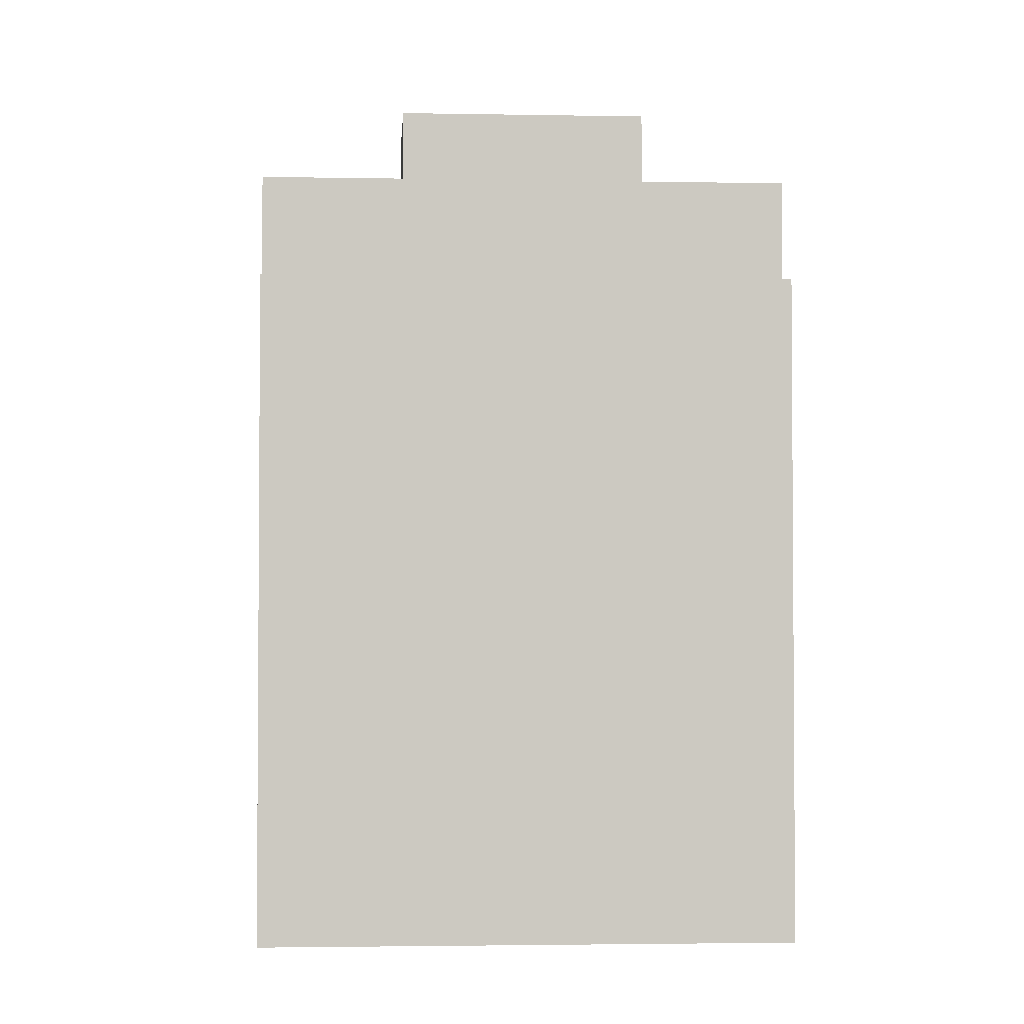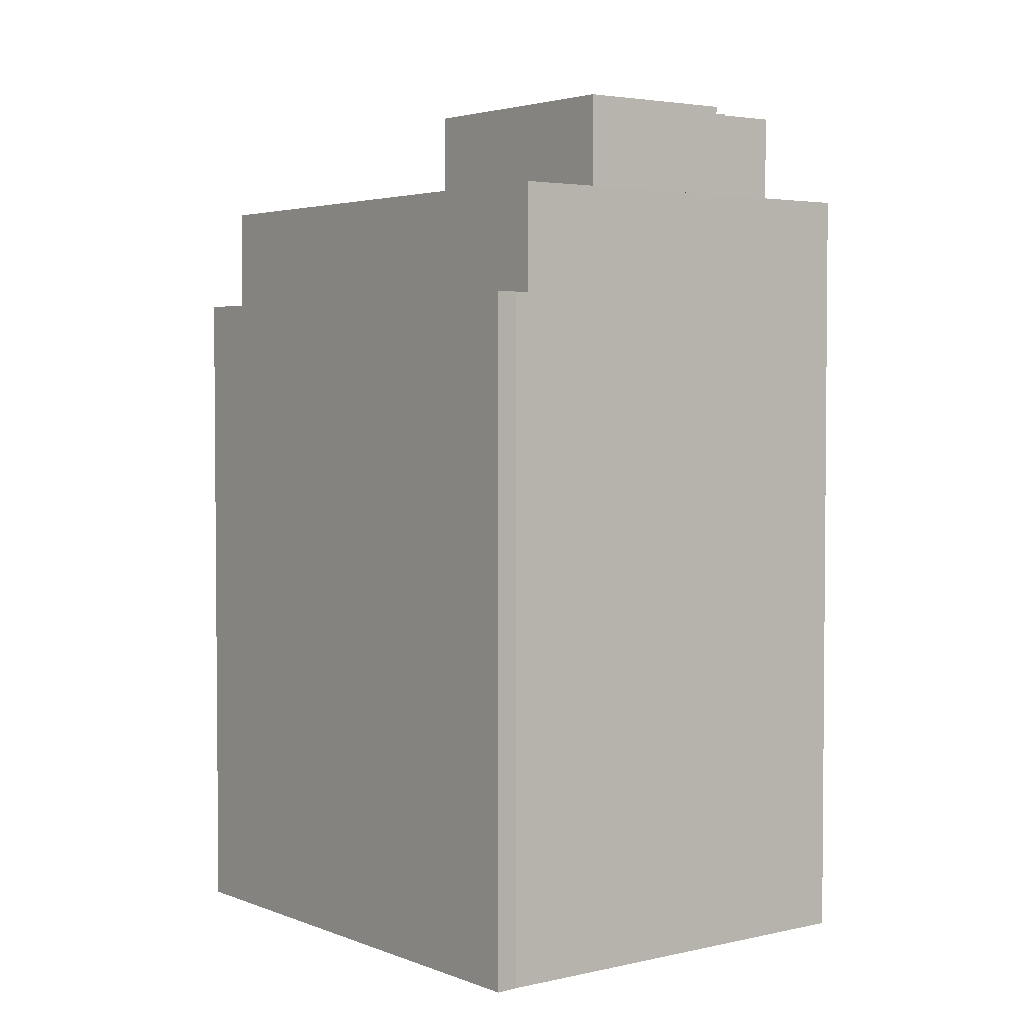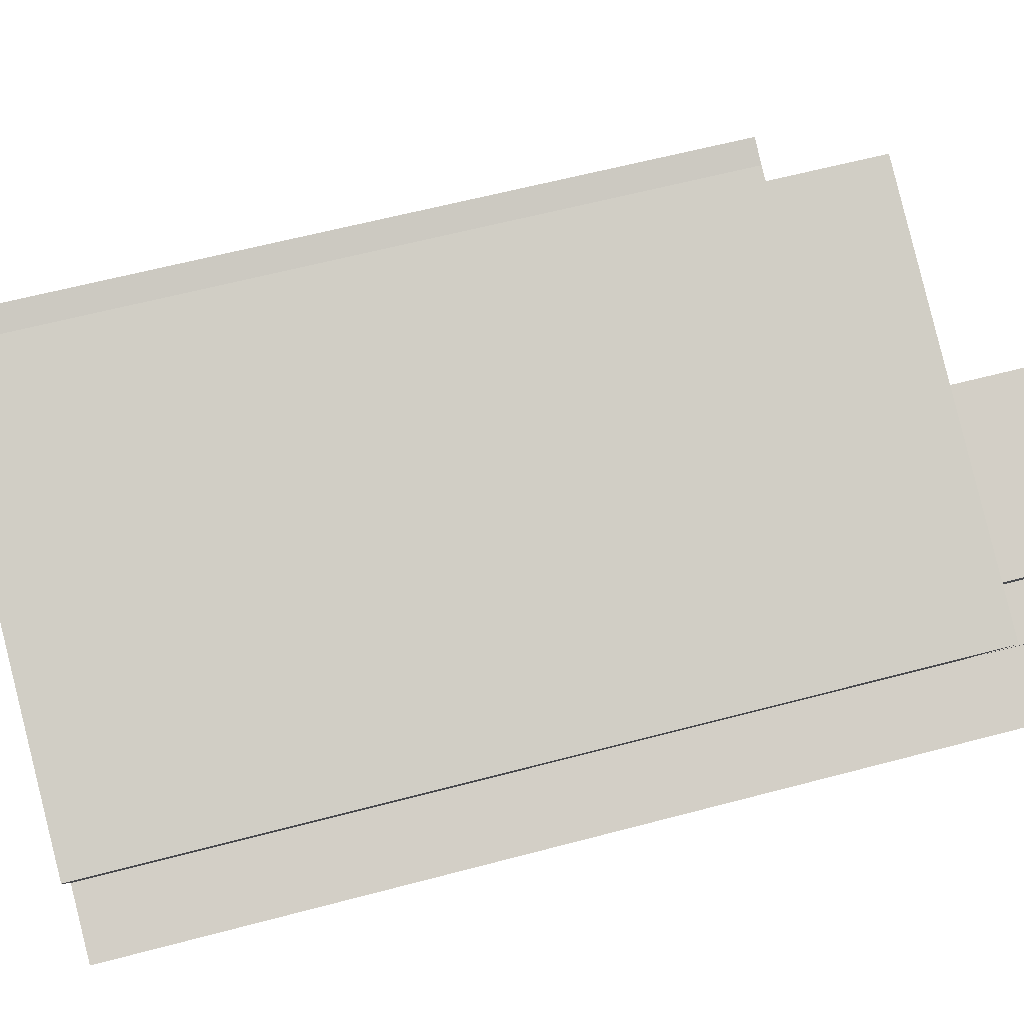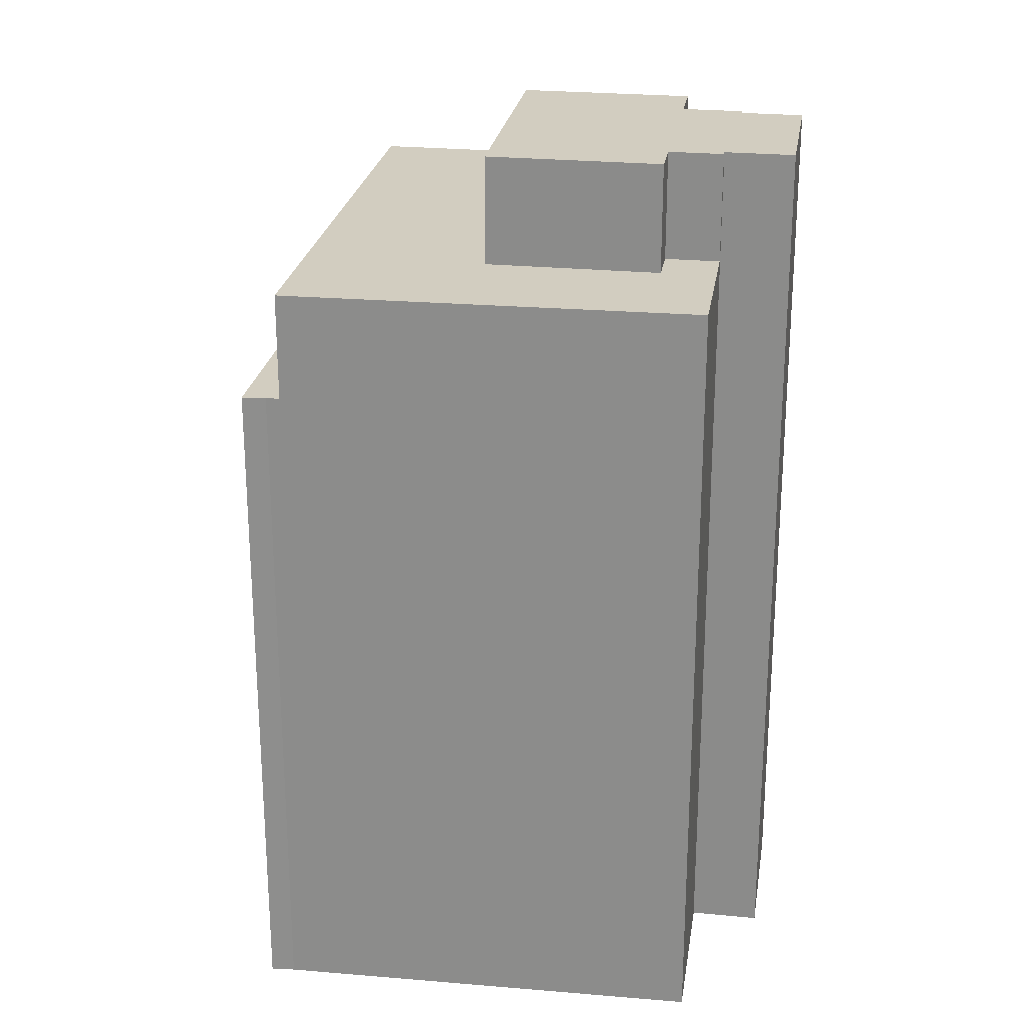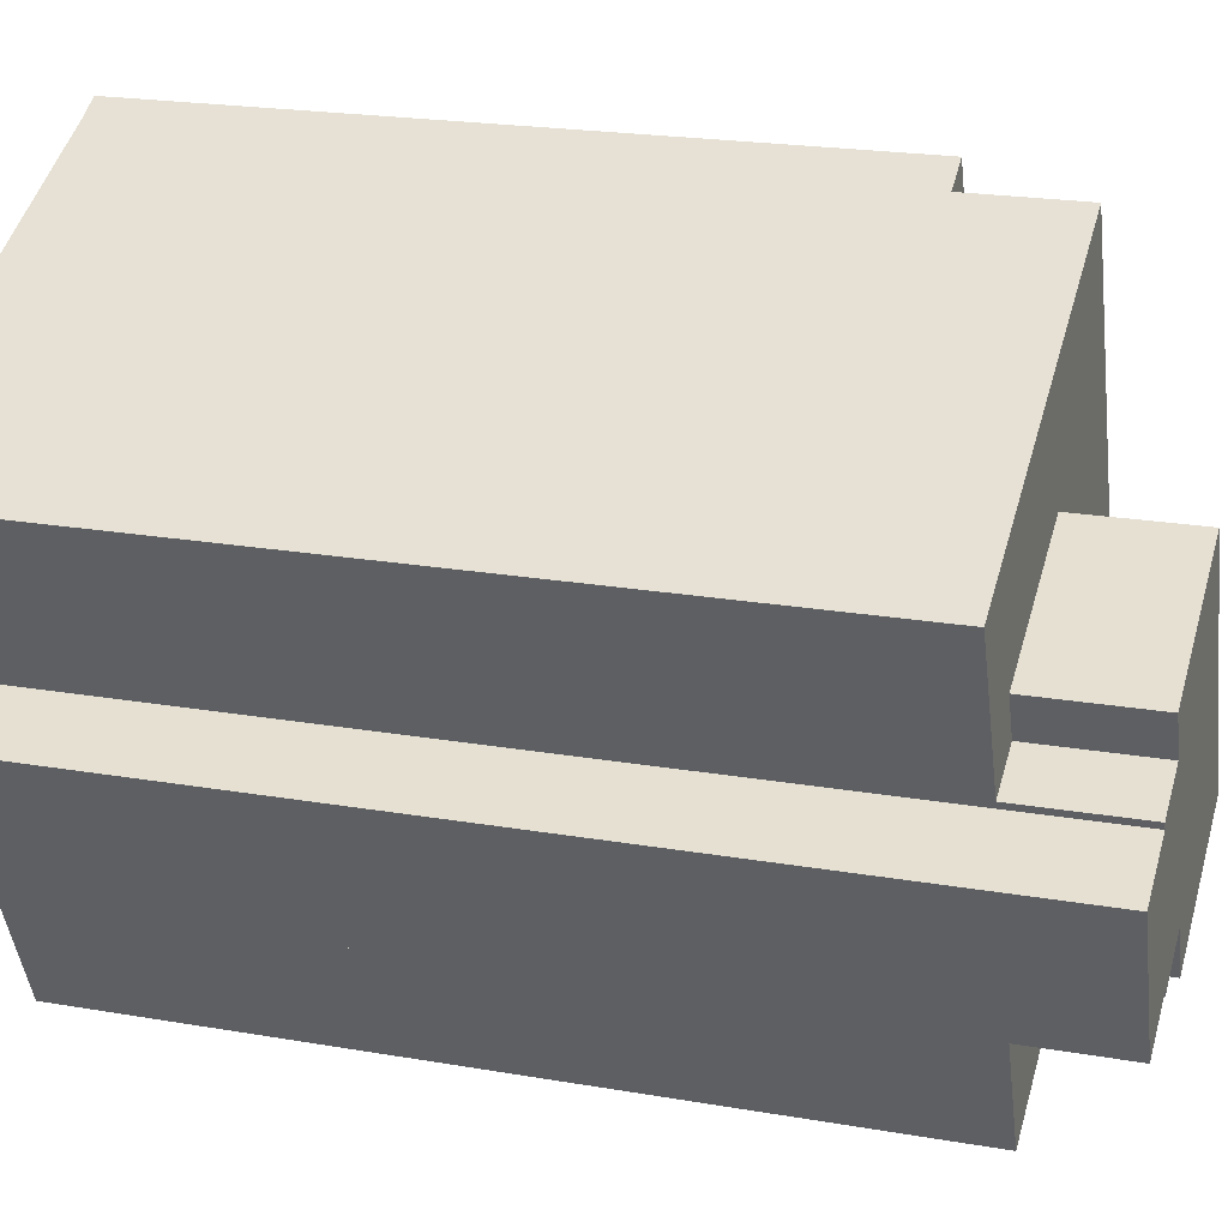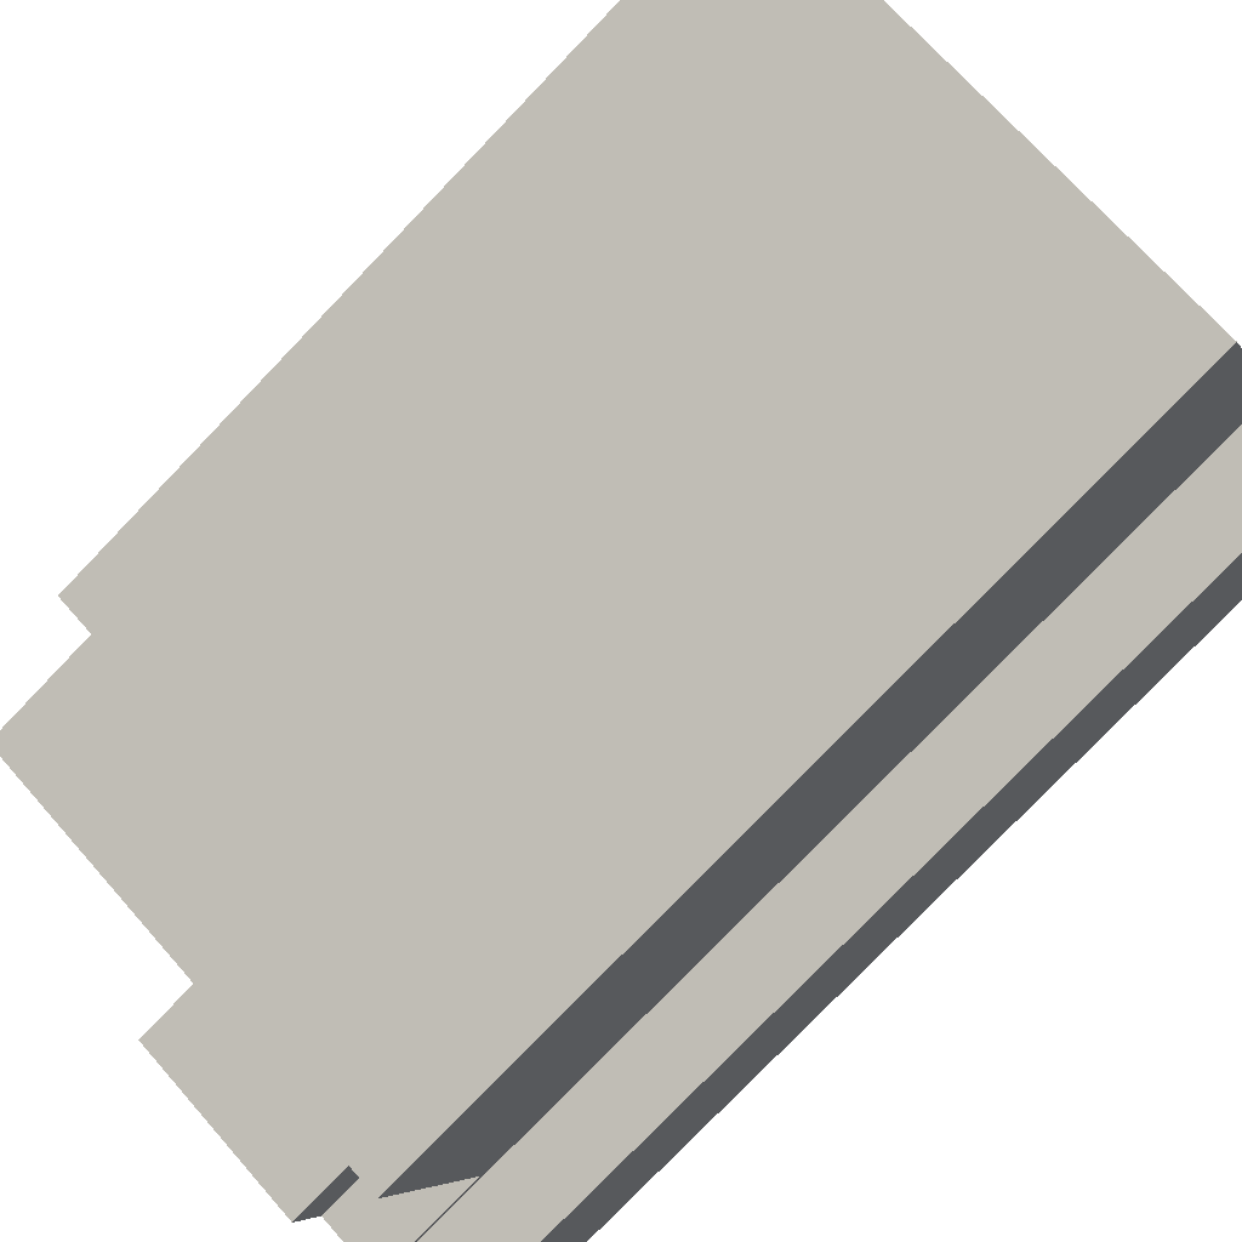
<metadata>
{"format":"obj","ext":"obj","renderer":"f3d","projection":"perspective","resolution":1024,"background":"white","views":[{"elev":-2.6,"azim":-69.4,"up":"+Y"},{"elev":3.2,"azim":-12.9,"up":"+Y"},{"elev":58.7,"azim":74.5,"up":"+Z"},{"elev":24.6,"azim":33.3,"up":"+Y"},{"elev":21.1,"azim":107.3,"up":"+Z"},{"elev":-77.6,"azim":-43.8,"up":"+Z"}]}
</metadata>
<code>
v  17.31 27.5 4.718
v  15.78 24.12 5.409
v  17.31 24.12 4.718
v  15.78 27.5 5.409
v  7.506 20.85 14.89
v  0 20.85 1.277e-15
v  6.872 20.85 15.26
v  7.885 20.85 14.71
v  1.045 20.85 -0.47
v  15.45 -5.327e-18 0.087
v  15.36 27.5 -0.105
v  15.45 27.5 0.087
v  15.36 24.12 -0.105
v  12.81 24.12 -5.771
v  12.81 3.534e-16 -5.771
v  15.36 6.429e-18 -0.105
v  6.872 -9.341e-16 15.26
v  7.506 -9.119e-16 14.89
v  12.96 27.5 -0.86
v  13.65 24.12 0.669
v  12.96 24.12 -0.86
v  13.65 27.5 0.669
v  17.21 4.335e-17 -0.708
v  17.21 27.5 -0.708
v  1.045 2.878e-17 -0.47
v  0 0 0
v  2.357 6.503e-17 -1.062
v  11.09 3.06e-16 -4.998
v  1.045 24.12 -0.47
v  2.357 24.12 -1.062
v  11.09 24.12 -4.998
v  8.73 27.5 2.884
v  8.042 27.5 1.355
v  10.04 27.5 5.792
v  10.87 27.5 7.624
v  11.44 27.5 8.889
v  16.35 27.5 6.674
v  17.22 27.5 4.518
v  19.17 27.5 3.638
v  19.17 -2.228e-16 3.638
v  11.44 24.12 8.889
v  16.35 24.12 6.674
v  8.73 24.12 2.884
v  8.042 24.12 1.355
v  10.04 24.12 5.792
v  10.87 24.12 7.624
v  9.184 24.12 14.09
v  7.885 24.12 14.71
v  12.97 24.12 12.29
v  19.39 24.12 9.232
v  17.89 24.12 5.979
v  19.39 -5.653e-16 9.232
v  7.885 -9.009e-16 14.71
v  9.184 -8.629e-16 14.09
v  12.97 -7.526e-16 12.29
v  17.22 -2.766e-16 4.518
v  17.89 -3.661e-16 5.979
v  17.31 -2.889e-16 4.718
g defaultobject
f 1 2 3
f 2 1 4
f 5 6 7
f 6 5 8
f 6 8 9
f 10 11 12
f 11 10 13
f 13 10 14
f 14 10 15
f 15 10 16
f 5 17 18
f 17 5 7
f 19 20 21
f 20 19 22
f 12 23 10
f 23 12 24
f 22 13 20
f 13 22 11
f 6 25 26
f 25 6 27
f 27 6 28
f 28 6 9
f 28 9 29
f 28 29 30
f 28 30 31
f 28 31 15
f 15 31 14
f 32 19 33
f 19 32 34
f 19 34 35
f 19 35 22
f 22 35 36
f 22 36 11
f 11 36 4
f 4 36 37
f 11 4 12
f 12 4 24
f 1 38 4
f 24 38 39
f 38 24 4
f 24 40 23
f 40 24 39
f 37 41 42
f 41 37 36
f 43 33 44
f 33 43 32
f 32 43 45
f 32 45 34
f 34 45 46
f 34 46 35
f 35 46 41
f 35 41 36
f 47 29 48
f 29 47 49
f 29 49 41
f 41 49 50
f 41 50 42
f 42 50 2
f 2 50 51
f 2 51 3
f 13 21 20
f 41 30 29
f 30 41 46
f 30 46 43
f 30 43 44
f 30 44 31
f 43 46 45
f 31 44 21
f 31 21 13
f 31 13 14
f 18 8 5
f 8 47 48
f 47 8 49
f 49 8 50
f 50 8 52
f 52 8 18
f 52 18 53
f 52 53 54
f 52 54 55
f 7 26 17
f 26 7 6
f 39 56 40
f 56 39 38
f 4 42 2
f 42 4 37
f 55 57 52
f 57 55 54
f 57 54 58
f 58 54 53
f 58 53 18
f 58 18 17
f 58 17 26
f 58 26 56
f 56 26 10
f 56 10 23
f 10 26 16
f 16 26 25
f 16 25 15
f 15 25 28
f 28 25 27
f 23 40 56
f 48 9 8
f 9 48 29
f 1 56 38
f 56 1 3
f 56 3 51
f 56 51 50
f 56 50 58
f 58 50 57
f 57 50 52
f 33 21 44
f 21 33 19

</code>
